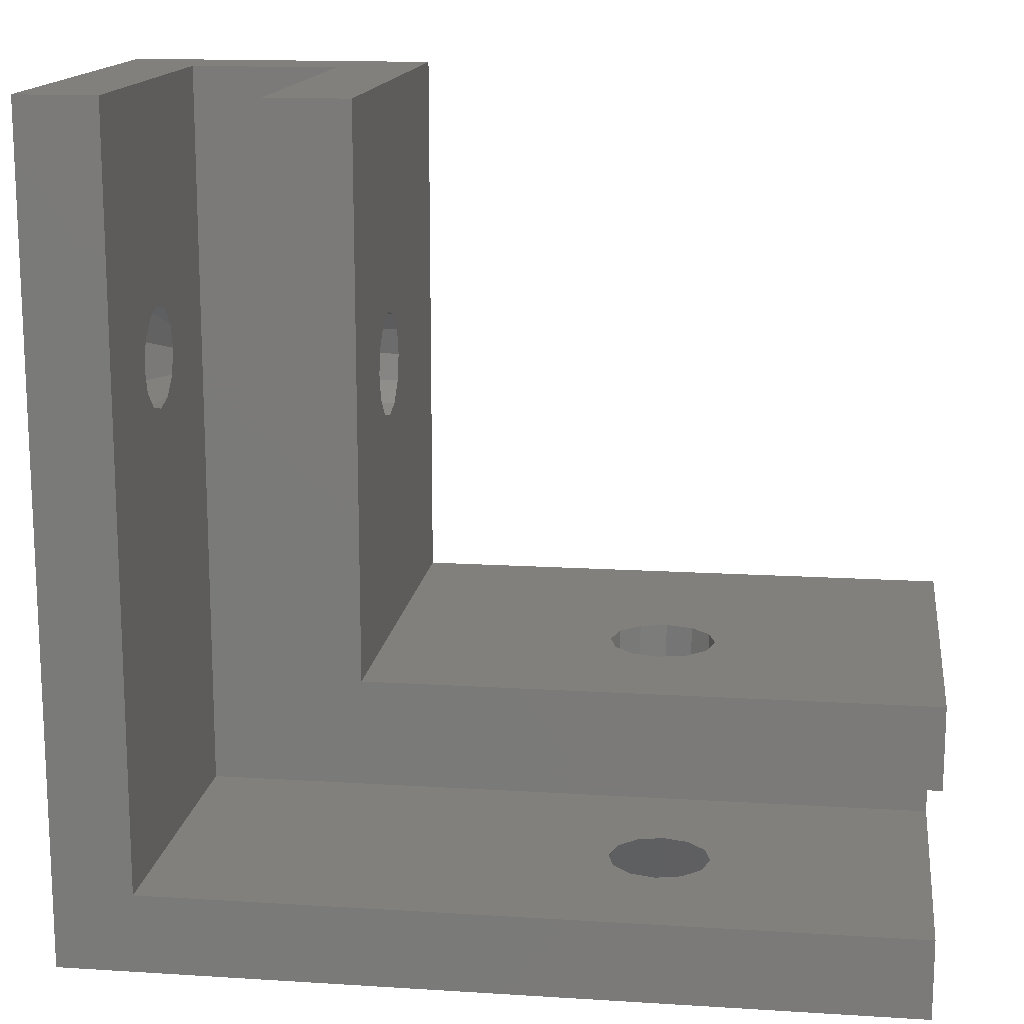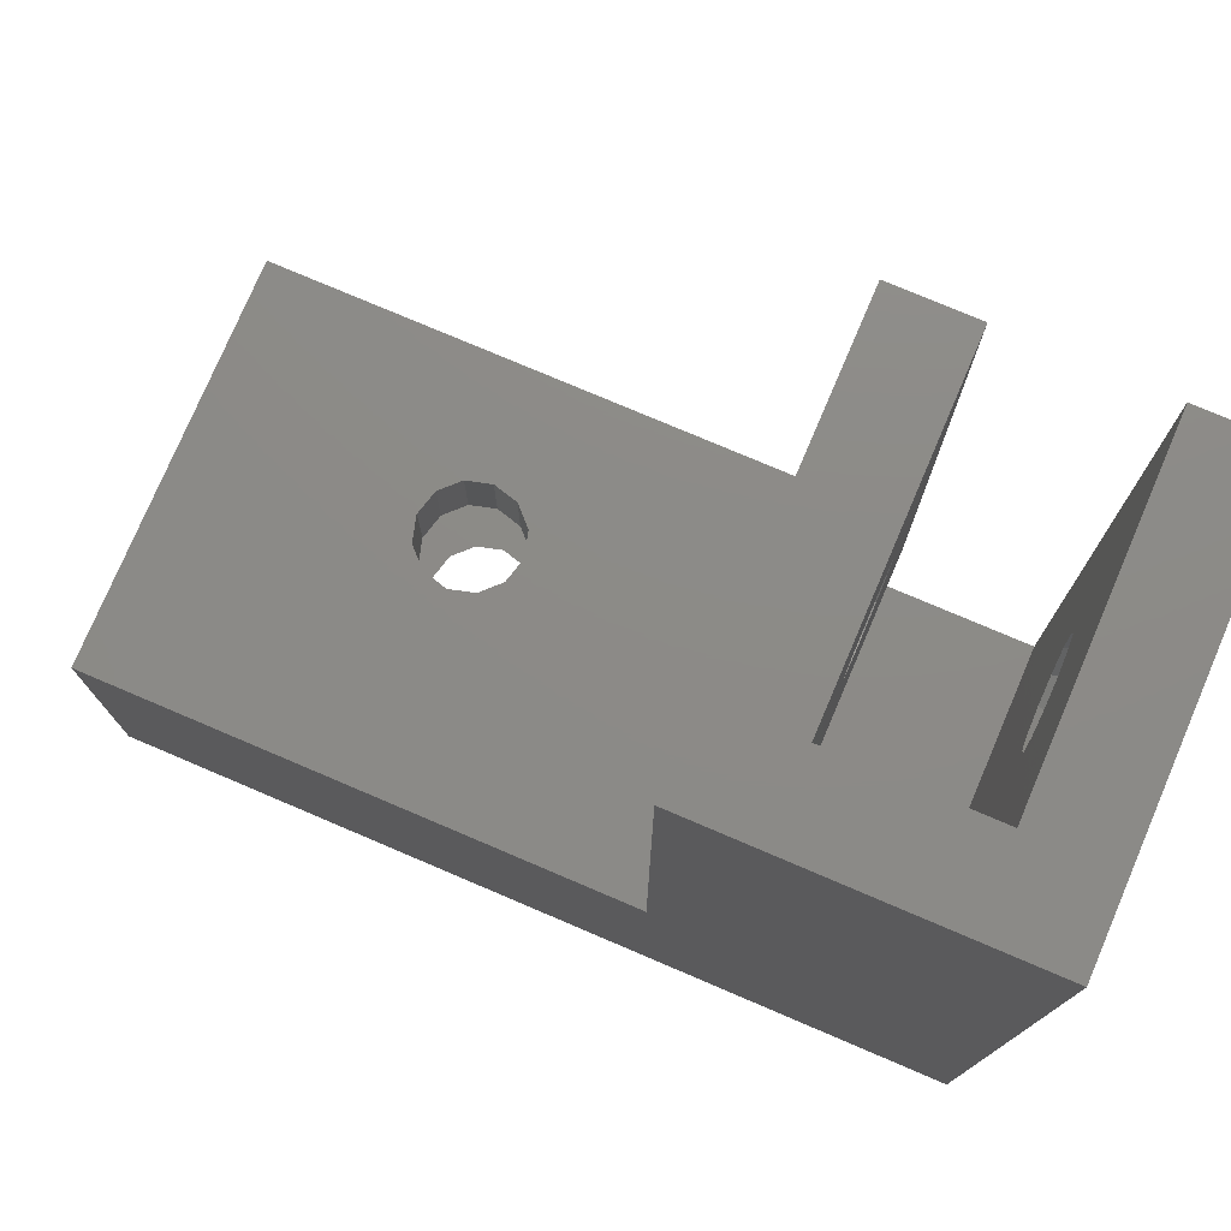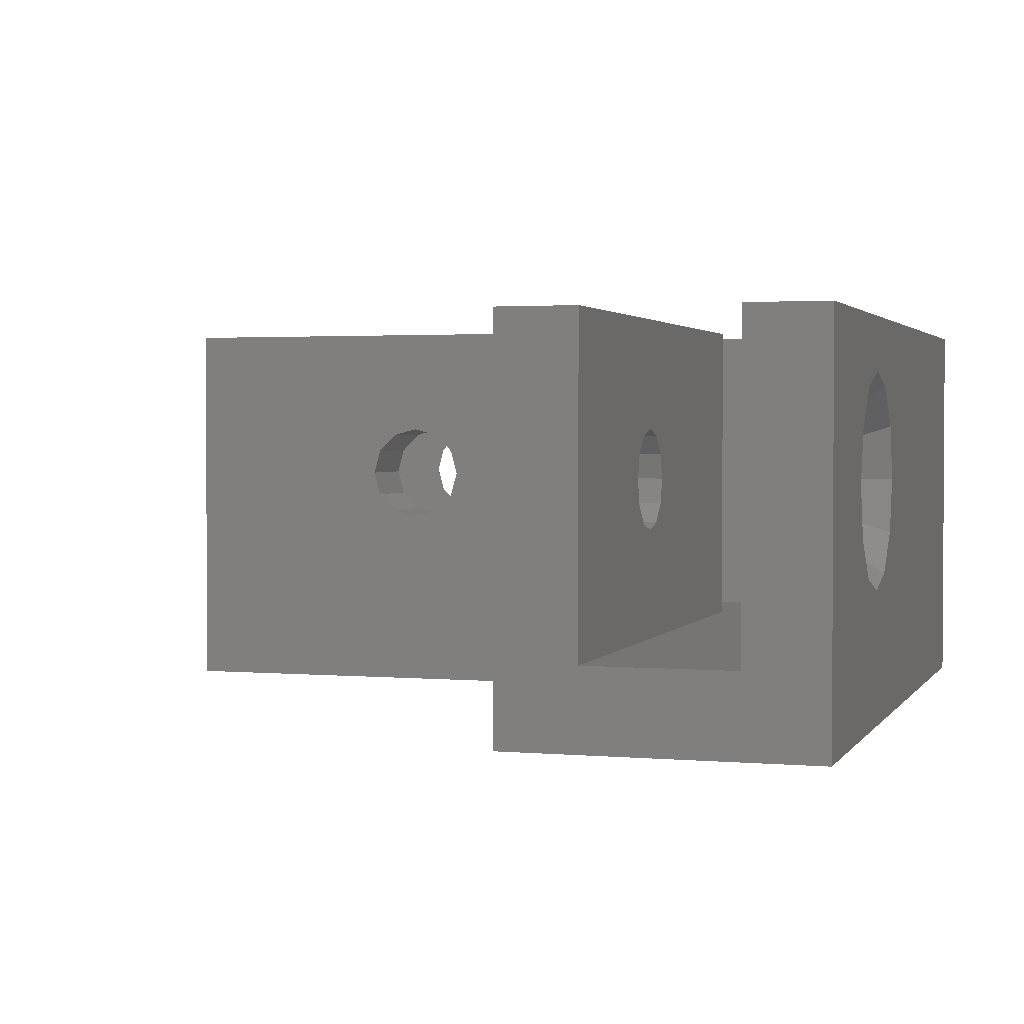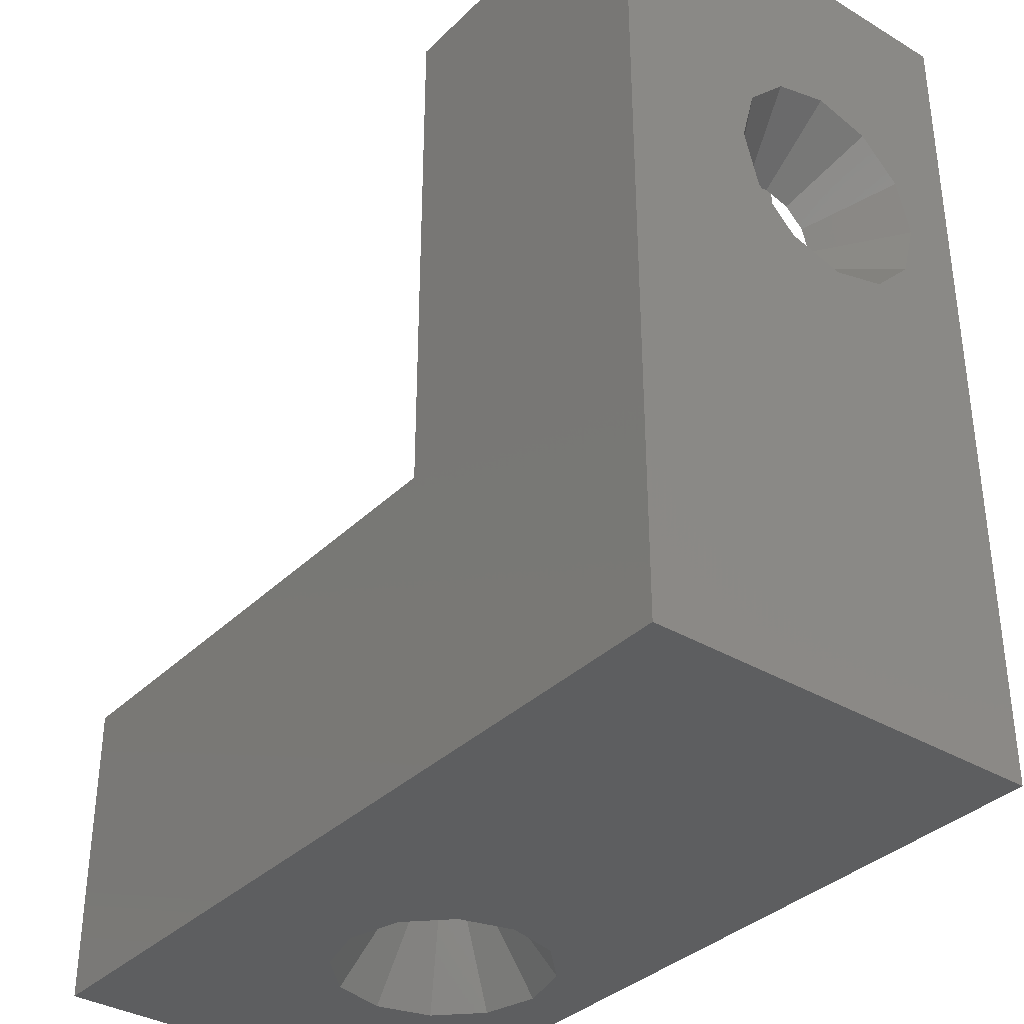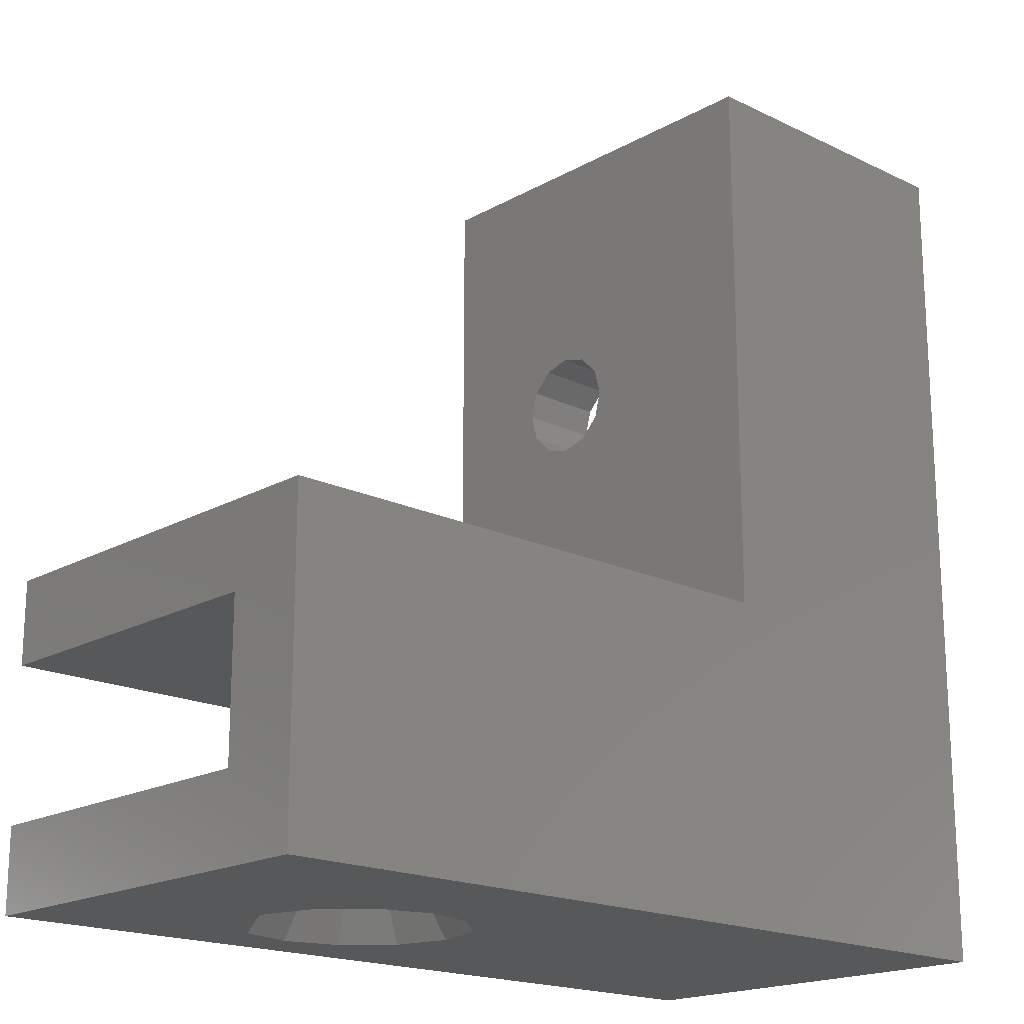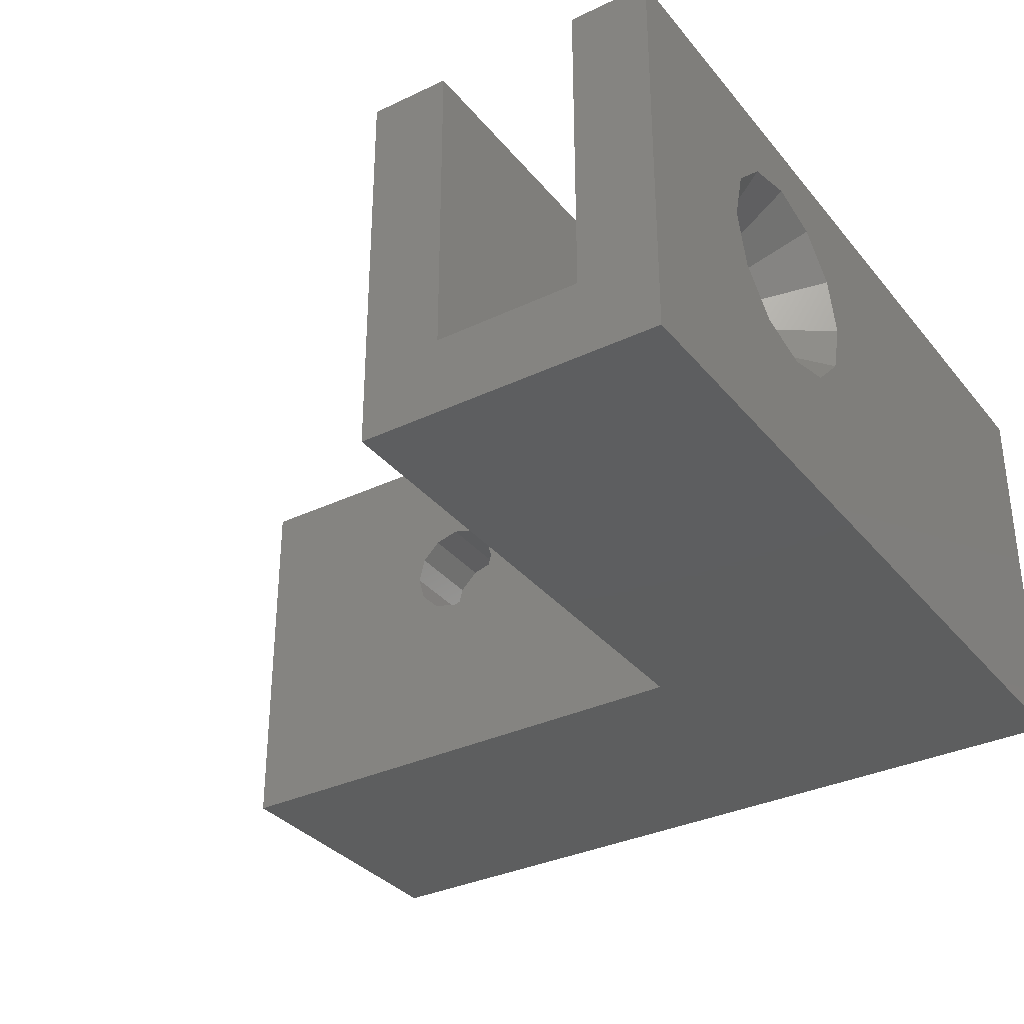
<metadata>
{"format":"stl","ext":"stl","renderer":"f3d","projection":"perspective","resolution":1024,"background":"white","views":[{"elev":14.9,"azim":7.7,"up":"+Y"},{"elev":76.7,"azim":-156.9,"up":"+Y"},{"elev":2.1,"azim":-162.6,"up":"+Z"},{"elev":-35.3,"azim":-128.3,"up":"+Y"},{"elev":-18.5,"azim":137.1,"up":"+Y"},{"elev":-33.6,"azim":-147.0,"up":"+Z"}]}
</metadata>
<code>
# stl→obj: 130 verts, 272 faces
v 8.5 31.5 3
v 8.5 23.4 9
v 8.5 31.5 15
v 8.5 23.15 8.05
v 8.5 22.45 7.355
v 8.5 21.5 7.1
v 8.5 8.5 3
v 8.5 19.85 8.05
v 8.5 19.6 9
v 8.5 20.55 7.355
v 8.5 23.15 9.95
v 8.5 22.45 10.65
v 8.5 21.5 10.9
v 8.5 8.5 15
v 8.5 20.55 10.65
v 8.5 19.85 9.95
v 11.5 31.5 15
v 11.5 11.5 15
v 31.5 8.5 15
v 31.5 11.5 15
v 11.5 23.4 9
v 11.5 31.5 0
v 11.5 23.15 9.95
v 11.5 22.45 10.65
v 11.5 21.5 10.9
v 11.5 19.85 9.95
v 11.5 19.6 9
v 11.5 20.55 10.65
v 11.5 23.15 8.05
v 11.5 22.45 7.355
v 11.5 21.5 7.1
v 11.5 11.5 0
v 11.5 20.55 7.355
v 11.5 19.85 8.05
v 3 31.5 3
v 0 31.5 15
v 3 31.5 15
v 0 31.5 0
v 31.5 0 0
v 31.5 11.5 0
v 0 0 0
v 21.5 8.5 10.9
v 20.55 8.5 10.65
v 19.85 8.5 9.95
v 19.6 8.5 9
v 19.85 8.5 8.05
v 20.55 8.5 7.355
v 21.5 8.5 7.1
v 22.45 8.5 10.65
v 23.15 8.5 9.95
v 23.4 8.5 9
v 31.5 8.5 3
v 23.15 8.5 8.05
v 22.45 8.5 7.355
v 31.5 3 15
v 31.5 0 15
v 31.5 3 3
v 21.5 11.5 10.9
v 22.45 11.5 10.65
v 23.15 11.5 9.95
v 23.4 11.5 9
v 23.15 11.5 8.05
v 22.45 11.5 7.355
v 21.5 11.5 7.1
v 20.55 11.5 10.65
v 19.85 11.5 9.95
v 19.6 11.5 9
v 19.85 11.5 8.05
v 20.55 11.5 7.355
v 0 25.5 9
v 0 24.96 7
v 0 23.5 5.536
v 0 21.5 5
v 0 18.04 7
v 0 17.5 9
v 0 19.5 5.536
v 0 24.96 11
v 0 23.5 12.46
v 0 21.5 13
v 0 0 15
v 0 18.04 11
v 0 19.5 12.46
v 3 3 15
v 3 23.4 9
v 3 23.15 9.95
v 3 22.45 10.65
v 3 21.5 10.9
v 3 19.85 9.95
v 3 19.6 9
v 3 20.55 10.65
v 3 23.15 8.05
v 3 22.45 7.355
v 3 21.5 7.1
v 3 3 3
v 3 20.55 7.355
v 3 19.85 8.05
v 21.5 0 13
v 19.5 0 12.46
v 18.04 0 11
v 17.5 0 9
v 18.04 0 7
v 19.5 0 5.536
v 21.5 0 5
v 23.5 0 12.46
v 24.96 0 11
v 25.5 0 9
v 24.96 0 7
v 23.5 0 5.536
v 21.5 3 10.9
v 22.45 3 10.65
v 23.15 3 9.95
v 23.4 3 9
v 23.15 3 8.05
v 22.45 3 7.355
v 21.5 3 7.1
v 20.55 3 10.65
v 19.85 3 9.95
v 19.6 3 9
v 19.85 3 8.05
v 20.55 3 7.355
v 24.96 1.225e-16 11
v 23.5 2.121e-16 12.46
v 18.04 1.225e-16 11
v 21.5 2.449e-16 13
v 19.5 2.121e-16 12.46
v 2.449e-16 21.5 13
v 2.121e-16 19.5 12.46
v 2.121e-16 23.5 12.46
v 1.225e-16 24.96 11
v 1.225e-16 18.04 11
f 1 2 3
f 1 4 2
f 1 5 4
f 1 6 5
f 7 6 1
f 8 7 9
f 10 7 8
f 6 7 10
f 11 3 2
f 12 3 11
f 13 3 12
f 14 13 15
f 14 9 7
f 9 14 16
f 13 14 3
f 16 14 15
f 17 3 18
f 18 19 20
f 18 14 19
f 14 18 3
f 17 21 22
f 17 23 21
f 17 24 23
f 17 25 24
f 18 25 17
f 26 18 27
f 28 18 26
f 25 18 28
f 29 22 21
f 30 22 29
f 31 22 30
f 32 31 33
f 32 27 18
f 27 32 34
f 31 32 22
f 34 32 33
f 17 1 3
f 1 22 35
f 22 1 17
f 35 36 37
f 35 38 36
f 38 35 22
f 39 32 40
f 41 32 39
f 38 32 41
f 32 38 22
f 14 42 19
f 14 43 42
f 14 44 43
f 14 45 44
f 7 45 14
f 45 7 46
f 47 7 48
f 46 7 47
f 49 19 42
f 50 19 49
f 51 19 50
f 52 51 53
f 52 53 54
f 52 48 7
f 51 52 19
f 48 52 54
f 55 56 57
f 52 20 19
f 20 52 40
f 57 40 52
f 57 39 40
f 39 57 56
f 20 58 18
f 20 59 58
f 20 60 59
f 20 61 60
f 40 61 20
f 61 40 62
f 63 40 64
f 62 40 63
f 65 18 58
f 66 18 65
f 67 18 66
f 32 67 68
f 32 68 69
f 32 64 40
f 67 32 18
f 64 32 69
f 38 70 36
f 38 71 70
f 38 72 71
f 38 73 72
f 41 73 38
f 74 41 75
f 76 41 74
f 73 41 76
f 77 36 70
f 78 36 77
f 79 36 78
f 80 75 41
f 75 80 81
f 79 80 36
f 82 80 79
f 81 80 82
f 37 36 83
f 83 56 55
f 83 80 56
f 80 83 36
f 37 84 35
f 37 85 84
f 37 86 85
f 87 86 37
f 83 87 37
f 88 83 89
f 90 83 88
f 87 83 90
f 91 35 84
f 92 35 91
f 93 35 92
f 94 93 95
f 94 89 83
f 89 94 96
f 93 94 35
f 96 94 95
f 80 97 56
f 80 98 97
f 80 99 98
f 80 100 99
f 41 100 80
f 100 41 101
f 102 41 103
f 101 41 102
f 104 56 97
f 105 56 104
f 106 56 105
f 39 106 107
f 106 39 56
f 108 39 107
f 103 39 108
f 39 103 41
f 55 109 83
f 55 110 109
f 55 111 110
f 55 112 111
f 57 112 55
f 112 57 113
f 114 57 115
f 113 57 114
f 116 83 109
f 117 83 116
f 118 83 117
f 94 118 119
f 94 119 120
f 94 115 57
f 118 94 83
f 115 94 120
f 1 35 7
f 7 57 52
f 7 94 57
f 94 7 35
f 51 60 61
f 60 51 50
f 44 67 66
f 67 44 45
f 42 59 49
f 59 42 58
f 50 59 60
f 59 50 49
f 43 58 42
f 58 43 65
f 69 48 64
f 48 69 47
f 45 68 67
f 68 45 46
f 43 66 65
f 66 43 44
f 53 61 62
f 61 53 51
f 46 69 68
f 69 46 47
f 54 62 63
f 62 54 53
f 64 54 63
f 54 64 48
f 112 106 111
f 119 118 100
f 107 106 113
f 111 121 122
f 107 114 108
f 114 107 113
f 103 120 102
f 102 120 119
f 117 123 100
f 109 110 124
f 111 106 121
f 108 114 103
f 103 114 115
f 123 116 125
f 116 123 117
f 109 124 116
f 118 117 100
f 124 110 122
f 111 122 110
f 106 112 113
f 102 119 101
f 101 119 100
f 116 124 125
f 103 115 120
f 121 106 105
f 123 99 100
f 97 122 104
f 122 97 124
f 105 122 121
f 122 105 104
f 98 124 97
f 124 98 125
f 98 123 125
f 123 98 99
f 13 24 25
f 24 13 12
f 5 31 30
f 31 5 6
f 2 23 11
f 23 2 21
f 11 24 12
f 24 11 23
f 4 21 2
f 21 4 29
f 34 9 27
f 9 34 8
f 6 33 31
f 33 6 10
f 5 29 4
f 29 5 30
f 15 25 28
f 25 15 13
f 33 8 34
f 8 33 10
f 26 15 28
f 15 26 16
f 27 16 26
f 16 27 9
f 86 87 126
f 95 93 73
f 126 90 127
f 86 128 129
f 90 130 127
f 130 90 88
f 96 74 75
f 96 95 74
f 92 72 73
f 84 85 70
f 86 126 128
f 130 88 75
f 88 89 75
f 71 92 91
f 92 71 72
f 91 84 70
f 93 92 73
f 85 129 70
f 85 86 129
f 87 90 126
f 95 76 74
f 95 73 76
f 91 70 71
f 89 96 75
f 79 128 126
f 128 79 78
f 70 129 77
f 77 128 78
f 128 77 129
f 81 130 75
f 82 126 127
f 126 82 79
f 130 82 127
f 82 130 81

</code>
